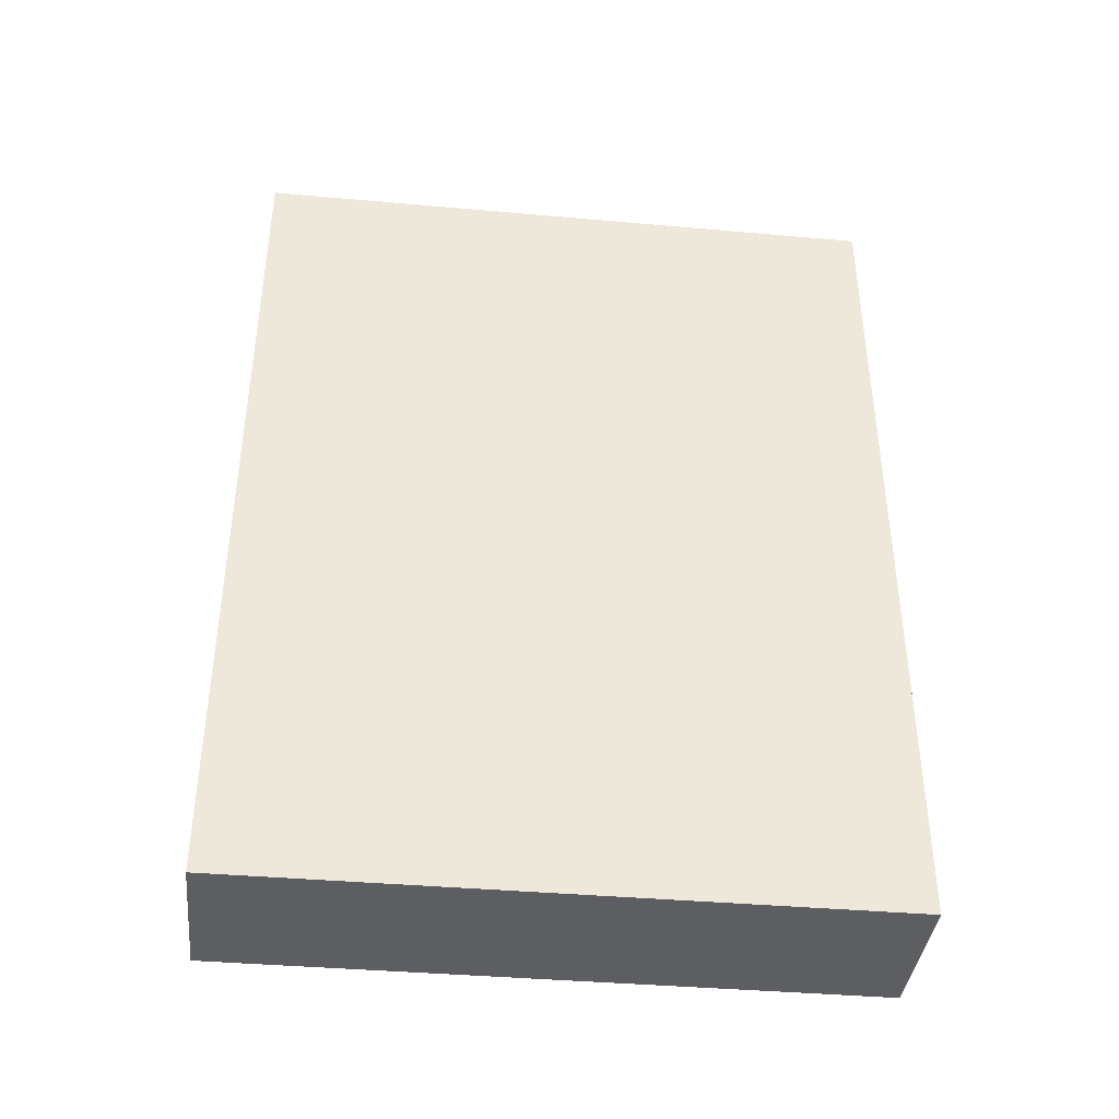
<metadata>
{"format":"obj","ext":"obj","renderer":"f3d","projection":"perspective","resolution":1024,"background":"white","views":[{"elev":-39.4,"azim":83.7,"up":"+Y"}]}
</metadata>
<code>
v -0.1407 -0.7918 -0.5944
v 0.1407 -0.7918 -0.5944
v -0.1407 -0.7918 0.5944
v 0.1407 -0.7918 0.5944
v -0.1407 0.7918 -0.5944
v 0.1407 0.7918 -0.5944
v -0.1407 0.7918 0.5944
v 0.1407 0.7918 0.5944
v 0 0.7918 0
v 0.1407 0.7918 0
v 0 0.7918 -0.5944
v -0.1407 0.7918 0
v 0 0.7918 0.5944
v -0.1407 -0.7918 0
v -0.1407 0 0
v -0.1407 0 -0.5944
v -0.1407 0 0.5944
v 0 -0.7918 -0.5944
v 0 -0.7918 0
v 0.1407 -0.7918 0
v 0 -0.7918 0.5944
v 0.1407 0 -0.5944
v 0.1407 0 0
v 0.1407 0 0.5944
v 0 0 0.5944
v 0 0 -0.5944
v -0.07034 0.7918 -0.2972
v 0 0.7918 -0.2972
v -0.07034 0.7918 -0.5944
v 0.07034 0.7918 0.2972
v 0.1407 0.7918 0.2972
v 0.07034 0.7918 0
v 0.1407 0.7918 -0.2972
v 0.07034 0.7918 -0.5944
v 0.07034 0.7918 -0.2972
v -0.1407 0.7918 -0.2972
v -0.07034 0.7918 0
v -0.1407 0.7918 0.2972
v -0.07034 0.7918 0.5944
v -0.07034 0.7918 0.2972
v 0.07034 0.7918 0.5944
v 0 0.7918 0.2972
v -0.1407 -0.7918 -0.2972
v -0.1407 -0.3959 -0.2972
v -0.1407 -0.3959 -0.5944
v -0.1407 -0.7918 0.2972
v -0.1407 -0.3959 0.2972
v -0.1407 -0.3959 0
v -0.1407 0.3959 -0.2972
v -0.1407 0.3959 -0.5944
v -0.1407 0 -0.2972
v -0.1407 -0.3959 0.5944
v -0.1407 0 0.2972
v -0.1407 0.3959 0.5944
v -0.1407 0.3959 0.2972
v -0.1407 0.3959 0
v -0.07034 -0.7918 -0.5944
v -0.07034 -0.7918 -0.2972
v 0.07034 -0.7918 -0.5944
v 0.07034 -0.7918 -0.2972
v 0 -0.7918 -0.2972
v -0.07034 -0.7918 0.2972
v -0.07034 -0.7918 0
v 0.1407 -0.7918 -0.2972
v 0.07034 -0.7918 0
v 0.1407 -0.7918 0.2972
v 0.07034 -0.7918 0.5944
v 0.07034 -0.7918 0.2972
v -0.07034 -0.7918 0.5944
v 0 -0.7918 0.2972
v 0.1407 -0.3959 -0.5944
v 0.1407 0 -0.2972
v 0.1407 -0.3959 -0.2972
v 0.1407 0.3959 -0.5944
v 0.1407 0.3959 -0.2972
v 0.1407 0.3959 0.2972
v 0.1407 0.3959 0
v 0.1407 -0.3959 0
v 0.1407 0.3959 0.5944
v 0.1407 0 0.2972
v 0.1407 -0.3959 0.5944
v 0.1407 -0.3959 0.2972
v 0 -0.3959 0.5944
v -0.07034 -0.3959 0.5944
v 0.07034 -0.3959 0.5944
v 0.07034 0.3959 0.5944
v 0.07034 0 0.5944
v -0.07034 0 0.5944
v 0 0.3959 0.5944
v -0.07034 0.3959 0.5944
v -0.07034 -0.3959 -0.5944
v -0.07034 0.3959 -0.5944
v -0.07034 0 -0.5944
v 0.07034 -0.3959 -0.5944
v 0 -0.3959 -0.5944
v 0.07034 0 -0.5944
v 0 0.3959 -0.5944
v 0.07034 0.3959 -0.5944
v -0.1055 0.7918 -0.4458
v -0.07034 0.7918 -0.4458
v -0.1055 0.7918 -0.5944
v -0.03517 0.7918 -0.1486
v 0 0.7918 -0.1486
v -0.03517 0.7918 -0.2972
v 0 0.7918 -0.4458
v -0.03517 0.7918 -0.5944
v -0.03517 0.7918 -0.4458
v 0.03517 0.7918 0.1486
v 0.07034 0.7918 0.1486
v 0.03517 0.7918 0
v 0.1055 0.7918 0.4458
v 0.1407 0.7918 0.4458
v 0.1055 0.7918 0.2972
v 0.1407 0.7918 0.1486
v 0.1055 0.7918 0
v 0.1055 0.7918 0.1486
v 0.1407 0.7918 -0.1486
v 0.1055 0.7918 -0.2972
v 0.1055 0.7918 -0.1486
v 0.1407 0.7918 -0.4458
v 0.1055 0.7918 -0.5944
v 0.1055 0.7918 -0.4458
v 0.03517 0.7918 -0.5944
v 0.03517 0.7918 -0.4458
v 0.07034 0.7918 -0.4458
v 0.03517 0.7918 -0.1486
v 0.07034 0.7918 -0.1486
v 0.03517 0.7918 -0.2972
v -0.1407 0.7918 -0.4458
v -0.1055 0.7918 -0.2972
v -0.1407 0.7918 -0.1486
v -0.1055 0.7918 0
v -0.1055 0.7918 -0.1486
v -0.03517 0.7918 0
v -0.07034 0.7918 -0.1486
v -0.1407 0.7918 0.1486
v -0.1055 0.7918 0.2972
v -0.1055 0.7918 0.1486
v -0.1407 0.7918 0.4458
v -0.1055 0.7918 0.5944
v -0.1055 0.7918 0.4458
v -0.03517 0.7918 0.5944
v -0.03517 0.7918 0.4458
v -0.07034 0.7918 0.4458
v 0.03517 0.7918 0.5944
v 0.03517 0.7918 0.4458
v 0 0.7918 0.4458
v 0.1055 0.7918 0.5944
v 0.07034 0.7918 0.4458
v 0 0.7918 0.1486
v 0.03517 0.7918 0.2972
v -0.07034 0.7918 0.1486
v -0.03517 0.7918 0.2972
v -0.03517 0.7918 0.1486
v -0.1407 -0.7918 -0.4458
v -0.1407 -0.5938 -0.4458
v -0.1407 -0.5938 -0.5944
v -0.1407 -0.7918 -0.1486
v -0.1407 -0.5938 -0.1486
v -0.1407 -0.5938 -0.2972
v -0.1407 -0.1979 -0.4458
v -0.1407 -0.1979 -0.5944
v -0.1407 -0.3959 -0.4458
v -0.1407 -0.7918 0.1486
v -0.1407 -0.5938 0.1486
v -0.1407 -0.5938 0
v -0.1407 -0.7918 0.4458
v -0.1407 -0.5938 0.4458
v -0.1407 -0.5938 0.2972
v -0.1407 -0.1979 0.1486
v -0.1407 -0.1979 0
v -0.1407 -0.3959 0.1486
v -0.1407 0.1979 -0.1486
v -0.1407 0.1979 -0.2972
v -0.1407 0 -0.1486
v -0.1407 0.5938 -0.4458
v -0.1407 0.5938 -0.5944
v -0.1407 0.3959 -0.4458
v -0.1407 0.1979 -0.5944
v -0.1407 0 -0.4458
v -0.1407 0.1979 -0.4458
v -0.1407 -0.3959 -0.1486
v -0.1407 -0.1979 -0.1486
v -0.1407 -0.1979 -0.2972
v -0.1407 -0.5938 0.5944
v -0.1407 -0.3959 0.4458
v -0.1407 -0.1979 0.5944
v -0.1407 0 0.4458
v -0.1407 -0.1979 0.4458
v -0.1407 0 0.1486
v -0.1407 -0.1979 0.2972
v -0.1407 0.1979 0.5944
v -0.1407 0.3959 0.4458
v -0.1407 0.1979 0.4458
v -0.1407 0.5938 0.5944
v -0.1407 0.5938 0.4458
v -0.1407 0.5938 0.1486
v -0.1407 0.5938 0.2972
v -0.1407 0.5938 -0.1486
v -0.1407 0.5938 0
v -0.1407 0.5938 -0.2972
v -0.1407 0.1979 0
v -0.1407 0.3959 -0.1486
v -0.1407 0.1979 0.2972
v -0.1407 0.3959 0.1486
v -0.1407 0.1979 0.1486
v -0.1055 -0.7918 -0.5944
v -0.1055 -0.7918 -0.4458
v -0.03517 -0.7918 -0.5944
v -0.03517 -0.7918 -0.4458
v -0.07034 -0.7918 -0.4458
v -0.1055 -0.7918 -0.1486
v -0.1055 -0.7918 -0.2972
v 0.03517 -0.7918 -0.5944
v 0.03517 -0.7918 -0.4458
v 0 -0.7918 -0.4458
v 0.1055 -0.7918 -0.5944
v 0.1055 -0.7918 -0.4458
v 0.07034 -0.7918 -0.4458
v 0.03517 -0.7918 -0.1486
v 0 -0.7918 -0.1486
v 0.03517 -0.7918 -0.2972
v -0.03517 -0.7918 0.1486
v -0.07034 -0.7918 0.1486
v -0.03517 -0.7918 0
v -0.1055 -0.7918 0.4458
v -0.1055 -0.7918 0.2972
v -0.1055 -0.7918 0
v -0.1055 -0.7918 0.1486
v -0.03517 -0.7918 -0.2972
v -0.03517 -0.7918 -0.1486
v -0.07034 -0.7918 -0.1486
v 0.1407 -0.7918 -0.4458
v 0.1055 -0.7918 -0.2972
v 0.1407 -0.7918 -0.1486
v 0.1055 -0.7918 0
v 0.1055 -0.7918 -0.1486
v 0.03517 -0.7918 0
v 0.07034 -0.7918 -0.1486
v 0.1407 -0.7918 0.1486
v 0.1055 -0.7918 0.2972
v 0.1055 -0.7918 0.1486
v 0.1407 -0.7918 0.4458
v 0.1055 -0.7918 0.5944
v 0.1055 -0.7918 0.4458
v 0.03517 -0.7918 0.5944
v 0.03517 -0.7918 0.4458
v 0.07034 -0.7918 0.4458
v -0.03517 -0.7918 0.5944
v -0.03517 -0.7918 0.4458
v 0 -0.7918 0.4458
v -0.1055 -0.7918 0.5944
v -0.07034 -0.7918 0.4458
v 0 -0.7918 0.1486
v -0.03517 -0.7918 0.2972
v 0.07034 -0.7918 0.1486
v 0.03517 -0.7918 0.2972
v 0.03517 -0.7918 0.1486
v 0.1407 -0.5938 -0.5944
v 0.1407 -0.3959 -0.4458
v 0.1407 -0.5938 -0.4458
v 0.1407 -0.1979 -0.5944
v 0.1407 0 -0.4458
v 0.1407 -0.1979 -0.4458
v 0.1407 0 -0.1486
v 0.1407 -0.1979 -0.1486
v 0.1407 -0.1979 -0.2972
v 0.1407 0.1979 -0.5944
v 0.1407 0.3959 -0.4458
v 0.1407 0.1979 -0.4458
v 0.1407 0.5938 -0.5944
v 0.1407 0.5938 -0.4458
v 0.1407 0.5938 -0.1486
v 0.1407 0.5938 -0.2972
v 0.1407 0.5938 0.1486
v 0.1407 0.5938 0
v 0.1407 0.5938 0.4458
v 0.1407 0.5938 0.2972
v 0.1407 0.1979 0.1486
v 0.1407 0.1979 0
v 0.1407 0.3959 0.1486
v 0.1407 0.1979 -0.2972
v 0.1407 0.3959 -0.1486
v 0.1407 0.1979 -0.1486
v 0.1407 -0.5938 -0.2972
v 0.1407 -0.1979 0
v 0.1407 -0.3959 -0.1486
v 0.1407 -0.5938 0
v 0.1407 -0.5938 -0.1486
v 0.1407 0.1979 0.2972
v 0.1407 0 0.1486
v 0.1407 0.5938 0.5944
v 0.1407 0.3959 0.4458
v 0.1407 0.1979 0.5944
v 0.1407 0 0.4458
v 0.1407 0.1979 0.4458
v 0.1407 -0.1979 0.5944
v 0.1407 -0.3959 0.4458
v 0.1407 -0.1979 0.4458
v 0.1407 -0.5938 0.5944
v 0.1407 -0.5938 0.4458
v 0.1407 -0.5938 0.1486
v 0.1407 -0.5938 0.2972
v 0.1407 -0.1979 0.1486
v 0.1407 -0.1979 0.2972
v 0.1407 -0.3959 0.1486
v -0.07034 -0.5938 0.5944
v -0.1055 -0.5938 0.5944
v 0 -0.5938 0.5944
v -0.03517 -0.5938 0.5944
v 0 -0.1979 0.5944
v -0.03517 -0.1979 0.5944
v -0.03517 -0.3959 0.5944
v 0.07034 -0.5938 0.5944
v 0.03517 -0.5938 0.5944
v 0.1055 -0.5938 0.5944
v 0.1055 -0.1979 0.5944
v 0.1055 -0.3959 0.5944
v 0.1055 0.1979 0.5944
v 0.1055 0 0.5944
v 0.1055 0.5938 0.5944
v 0.1055 0.3959 0.5944
v 0.03517 0.1979 0.5944
v 0.03517 0 0.5944
v 0.07034 0.1979 0.5944
v 0.03517 -0.3959 0.5944
v 0.07034 -0.1979 0.5944
v 0.03517 -0.1979 0.5944
v -0.1055 -0.3959 0.5944
v -0.03517 0 0.5944
v -0.07034 -0.1979 0.5944
v -0.1055 0 0.5944
v -0.1055 -0.1979 0.5944
v 0.03517 0.3959 0.5944
v 0 0.1979 0.5944
v 0.07034 0.5938 0.5944
v 0 0.5938 0.5944
v 0.03517 0.5938 0.5944
v -0.07034 0.5938 0.5944
v -0.03517 0.5938 0.5944
v -0.1055 0.5938 0.5944
v -0.1055 0.1979 0.5944
v -0.1055 0.3959 0.5944
v -0.03517 0.1979 0.5944
v -0.03517 0.3959 0.5944
v -0.07034 0.1979 0.5944
v -0.1055 -0.5938 -0.5944
v -0.1055 -0.1979 -0.5944
v -0.1055 -0.3959 -0.5944
v -0.03517 -0.5938 -0.5944
v -0.07034 -0.5938 -0.5944
v -0.1055 0.1979 -0.5944
v -0.1055 0 -0.5944
v -0.1055 0.5938 -0.5944
v -0.1055 0.3959 -0.5944
v -0.03517 0.1979 -0.5944
v -0.03517 0 -0.5944
v -0.07034 0.1979 -0.5944
v 0.03517 -0.1979 -0.5944
v 0.03517 -0.3959 -0.5944
v 0 -0.1979 -0.5944
v 0.1055 -0.5938 -0.5944
v 0.07034 -0.5938 -0.5944
v 0 -0.5938 -0.5944
v 0.03517 -0.5938 -0.5944
v -0.07034 -0.1979 -0.5944
v -0.03517 -0.1979 -0.5944
v -0.03517 -0.3959 -0.5944
v 0.1055 -0.3959 -0.5944
v 0.03517 0 -0.5944
v 0.07034 -0.1979 -0.5944
v 0.1055 0 -0.5944
v 0.1055 -0.1979 -0.5944
v -0.03517 0.3959 -0.5944
v 0 0.1979 -0.5944
v -0.07034 0.5938 -0.5944
v 0 0.5938 -0.5944
v -0.03517 0.5938 -0.5944
v 0.07034 0.5938 -0.5944
v 0.03517 0.5938 -0.5944
v 0.1055 0.5938 -0.5944
v 0.1055 0.1979 -0.5944
v 0.1055 0.3959 -0.5944
v 0.03517 0.1979 -0.5944
v 0.03517 0.3959 -0.5944
v 0.07034 0.1979 -0.5944
f 5 99 101
f 99 27 100
f 100 29 101
f 99 100 101
f 27 102 104
f 102 9 103
f 103 28 104
f 102 103 104
f 28 105 107
f 105 11 106
f 106 29 107
f 105 106 107
f 27 104 100
f 104 28 107
f 107 29 100
f 104 107 100
f 9 108 110
f 108 30 109
f 109 32 110
f 108 109 110
f 30 111 113
f 111 8 112
f 112 31 113
f 111 112 113
f 31 114 116
f 114 10 115
f 115 32 116
f 114 115 116
f 30 113 109
f 113 31 116
f 116 32 109
f 113 116 109
f 10 117 119
f 117 33 118
f 118 35 119
f 117 118 119
f 33 120 122
f 120 6 121
f 121 34 122
f 120 121 122
f 34 123 125
f 123 11 124
f 124 35 125
f 123 124 125
f 33 122 118
f 122 34 125
f 125 35 118
f 122 125 118
f 9 110 103
f 110 32 126
f 126 28 103
f 110 126 103
f 32 115 127
f 115 10 119
f 119 35 127
f 115 119 127
f 35 124 128
f 124 11 105
f 105 28 128
f 124 105 128
f 32 127 126
f 127 35 128
f 128 28 126
f 127 128 126
f 5 129 99
f 129 36 130
f 130 27 99
f 129 130 99
f 36 131 133
f 131 12 132
f 132 37 133
f 131 132 133
f 37 134 135
f 134 9 102
f 102 27 135
f 134 102 135
f 36 133 130
f 133 37 135
f 135 27 130
f 133 135 130
f 12 136 138
f 136 38 137
f 137 40 138
f 136 137 138
f 38 139 141
f 139 7 140
f 140 39 141
f 139 140 141
f 39 142 144
f 142 13 143
f 143 40 144
f 142 143 144
f 38 141 137
f 141 39 144
f 144 40 137
f 141 144 137
f 13 145 147
f 145 41 146
f 146 42 147
f 145 146 147
f 41 148 149
f 148 8 111
f 111 30 149
f 148 111 149
f 30 108 151
f 108 9 150
f 150 42 151
f 108 150 151
f 41 149 146
f 149 30 151
f 151 42 146
f 149 151 146
f 12 138 132
f 138 40 152
f 152 37 132
f 138 152 132
f 40 143 153
f 143 13 147
f 147 42 153
f 143 147 153
f 42 150 154
f 150 9 134
f 134 37 154
f 150 134 154
f 40 153 152
f 153 42 154
f 154 37 152
f 153 154 152
f 1 155 157
f 155 43 156
f 156 45 157
f 155 156 157
f 43 158 160
f 158 14 159
f 159 44 160
f 158 159 160
f 44 161 163
f 161 16 162
f 162 45 163
f 161 162 163
f 43 160 156
f 160 44 163
f 163 45 156
f 160 163 156
f 14 164 166
f 164 46 165
f 165 48 166
f 164 165 166
f 46 167 169
f 167 3 168
f 168 47 169
f 167 168 169
f 47 170 172
f 170 15 171
f 171 48 172
f 170 171 172
f 46 169 165
f 169 47 172
f 172 48 165
f 169 172 165
f 15 173 175
f 173 49 174
f 174 51 175
f 173 174 175
f 49 176 178
f 176 5 177
f 177 50 178
f 176 177 178
f 50 179 181
f 179 16 180
f 180 51 181
f 179 180 181
f 49 178 174
f 178 50 181
f 181 51 174
f 178 181 174
f 14 166 159
f 166 48 182
f 182 44 159
f 166 182 159
f 48 171 183
f 171 15 175
f 175 51 183
f 171 175 183
f 51 180 184
f 180 16 161
f 161 44 184
f 180 161 184
f 48 183 182
f 183 51 184
f 184 44 182
f 183 184 182
f 3 185 168
f 185 52 186
f 186 47 168
f 185 186 168
f 52 187 189
f 187 17 188
f 188 53 189
f 187 188 189
f 53 190 191
f 190 15 170
f 170 47 191
f 190 170 191
f 52 189 186
f 189 53 191
f 191 47 186
f 189 191 186
f 17 192 194
f 192 54 193
f 193 55 194
f 192 193 194
f 54 195 196
f 195 7 139
f 139 38 196
f 195 139 196
f 38 136 198
f 136 12 197
f 197 55 198
f 136 197 198
f 54 196 193
f 196 38 198
f 198 55 193
f 196 198 193
f 12 131 200
f 131 36 199
f 199 56 200
f 131 199 200
f 36 129 201
f 129 5 176
f 176 49 201
f 129 176 201
f 49 173 203
f 173 15 202
f 202 56 203
f 173 202 203
f 36 201 199
f 201 49 203
f 203 56 199
f 201 203 199
f 17 194 188
f 194 55 204
f 204 53 188
f 194 204 188
f 55 197 205
f 197 12 200
f 200 56 205
f 197 200 205
f 56 202 206
f 202 15 190
f 190 53 206
f 202 190 206
f 55 205 204
f 205 56 206
f 206 53 204
f 205 206 204
f 1 207 155
f 207 57 208
f 208 43 155
f 207 208 155
f 57 209 211
f 209 18 210
f 210 58 211
f 209 210 211
f 58 212 213
f 212 14 158
f 158 43 213
f 212 158 213
f 57 211 208
f 211 58 213
f 213 43 208
f 211 213 208
f 18 214 216
f 214 59 215
f 215 61 216
f 214 215 216
f 59 217 219
f 217 2 218
f 218 60 219
f 217 218 219
f 60 220 222
f 220 19 221
f 221 61 222
f 220 221 222
f 59 219 215
f 219 60 222
f 222 61 215
f 219 222 215
f 19 223 225
f 223 62 224
f 224 63 225
f 223 224 225
f 62 226 227
f 226 3 167
f 167 46 227
f 226 167 227
f 46 164 229
f 164 14 228
f 228 63 229
f 164 228 229
f 62 227 224
f 227 46 229
f 229 63 224
f 227 229 224
f 18 216 210
f 216 61 230
f 230 58 210
f 216 230 210
f 61 221 231
f 221 19 225
f 225 63 231
f 221 225 231
f 63 228 232
f 228 14 212
f 212 58 232
f 228 212 232
f 61 231 230
f 231 63 232
f 232 58 230
f 231 232 230
f 2 233 218
f 233 64 234
f 234 60 218
f 233 234 218
f 64 235 237
f 235 20 236
f 236 65 237
f 235 236 237
f 65 238 239
f 238 19 220
f 220 60 239
f 238 220 239
f 64 237 234
f 237 65 239
f 239 60 234
f 237 239 234
f 20 240 242
f 240 66 241
f 241 68 242
f 240 241 242
f 66 243 245
f 243 4 244
f 244 67 245
f 243 244 245
f 67 246 248
f 246 21 247
f 247 68 248
f 246 247 248
f 66 245 241
f 245 67 248
f 248 68 241
f 245 248 241
f 21 249 251
f 249 69 250
f 250 70 251
f 249 250 251
f 69 252 253
f 252 3 226
f 226 62 253
f 252 226 253
f 62 223 255
f 223 19 254
f 254 70 255
f 223 254 255
f 69 253 250
f 253 62 255
f 255 70 250
f 253 255 250
f 20 242 236
f 242 68 256
f 256 65 236
f 242 256 236
f 68 247 257
f 247 21 251
f 251 70 257
f 247 251 257
f 70 254 258
f 254 19 238
f 238 65 258
f 254 238 258
f 68 257 256
f 257 70 258
f 258 65 256
f 257 258 256
f 2 259 261
f 259 71 260
f 260 73 261
f 259 260 261
f 71 262 264
f 262 22 263
f 263 72 264
f 262 263 264
f 72 265 267
f 265 23 266
f 266 73 267
f 265 266 267
f 71 264 260
f 264 72 267
f 267 73 260
f 264 267 260
f 22 268 270
f 268 74 269
f 269 75 270
f 268 269 270
f 74 271 272
f 271 6 120
f 120 33 272
f 271 120 272
f 33 117 274
f 117 10 273
f 273 75 274
f 117 273 274
f 74 272 269
f 272 33 274
f 274 75 269
f 272 274 269
f 10 114 276
f 114 31 275
f 275 77 276
f 114 275 276
f 31 112 278
f 112 8 277
f 277 76 278
f 112 277 278
f 76 279 281
f 279 23 280
f 280 77 281
f 279 280 281
f 31 278 275
f 278 76 281
f 281 77 275
f 278 281 275
f 22 270 263
f 270 75 282
f 282 72 263
f 270 282 263
f 75 273 283
f 273 10 276
f 276 77 283
f 273 276 283
f 77 280 284
f 280 23 265
f 265 72 284
f 280 265 284
f 75 283 282
f 283 77 284
f 284 72 282
f 283 284 282
f 2 261 233
f 261 73 285
f 285 64 233
f 261 285 233
f 73 266 287
f 266 23 286
f 286 78 287
f 266 286 287
f 78 288 289
f 288 20 235
f 235 64 289
f 288 235 289
f 73 287 285
f 287 78 289
f 289 64 285
f 287 289 285
f 23 279 291
f 279 76 290
f 290 80 291
f 279 290 291
f 76 277 293
f 277 8 292
f 292 79 293
f 277 292 293
f 79 294 296
f 294 24 295
f 295 80 296
f 294 295 296
f 76 293 290
f 293 79 296
f 296 80 290
f 293 296 290
f 24 297 299
f 297 81 298
f 298 82 299
f 297 298 299
f 81 300 301
f 300 4 243
f 243 66 301
f 300 243 301
f 66 240 303
f 240 20 302
f 302 82 303
f 240 302 303
f 81 301 298
f 301 66 303
f 303 82 298
f 301 303 298
f 23 291 286
f 291 80 304
f 304 78 286
f 291 304 286
f 80 295 305
f 295 24 299
f 299 82 305
f 295 299 305
f 82 302 306
f 302 20 288
f 288 78 306
f 302 288 306
f 80 305 304
f 305 82 306
f 306 78 304
f 305 306 304
f 3 252 308
f 252 69 307
f 307 84 308
f 252 307 308
f 69 249 310
f 249 21 309
f 309 83 310
f 249 309 310
f 83 311 313
f 311 25 312
f 312 84 313
f 311 312 313
f 69 310 307
f 310 83 313
f 313 84 307
f 310 313 307
f 21 246 315
f 246 67 314
f 314 85 315
f 246 314 315
f 67 244 316
f 244 4 300
f 300 81 316
f 244 300 316
f 81 297 318
f 297 24 317
f 317 85 318
f 297 317 318
f 67 316 314
f 316 81 318
f 318 85 314
f 316 318 314
f 24 294 320
f 294 79 319
f 319 87 320
f 294 319 320
f 79 292 322
f 292 8 321
f 321 86 322
f 292 321 322
f 86 323 325
f 323 25 324
f 324 87 325
f 323 324 325
f 79 322 319
f 322 86 325
f 325 87 319
f 322 325 319
f 21 315 309
f 315 85 326
f 326 83 309
f 315 326 309
f 85 317 327
f 317 24 320
f 320 87 327
f 317 320 327
f 87 324 328
f 324 25 311
f 311 83 328
f 324 311 328
f 85 327 326
f 327 87 328
f 328 83 326
f 327 328 326
f 3 308 185
f 308 84 329
f 329 52 185
f 308 329 185
f 84 312 331
f 312 25 330
f 330 88 331
f 312 330 331
f 88 332 333
f 332 17 187
f 187 52 333
f 332 187 333
f 84 331 329
f 331 88 333
f 333 52 329
f 331 333 329
f 25 323 335
f 323 86 334
f 334 89 335
f 323 334 335
f 86 321 336
f 321 8 148
f 148 41 336
f 321 148 336
f 41 145 338
f 145 13 337
f 337 89 338
f 145 337 338
f 86 336 334
f 336 41 338
f 338 89 334
f 336 338 334
f 13 142 340
f 142 39 339
f 339 90 340
f 142 339 340
f 39 140 341
f 140 7 195
f 195 54 341
f 140 195 341
f 54 192 343
f 192 17 342
f 342 90 343
f 192 342 343
f 39 341 339
f 341 54 343
f 343 90 339
f 341 343 339
f 25 335 330
f 335 89 344
f 344 88 330
f 335 344 330
f 89 337 345
f 337 13 340
f 340 90 345
f 337 340 345
f 90 342 346
f 342 17 332
f 332 88 346
f 342 332 346
f 89 345 344
f 345 90 346
f 346 88 344
f 345 346 344
f 1 157 207
f 157 45 347
f 347 57 207
f 157 347 207
f 45 162 349
f 162 16 348
f 348 91 349
f 162 348 349
f 91 350 351
f 350 18 209
f 209 57 351
f 350 209 351
f 45 349 347
f 349 91 351
f 351 57 347
f 349 351 347
f 16 179 353
f 179 50 352
f 352 93 353
f 179 352 353
f 50 177 355
f 177 5 354
f 354 92 355
f 177 354 355
f 92 356 358
f 356 26 357
f 357 93 358
f 356 357 358
f 50 355 352
f 355 92 358
f 358 93 352
f 355 358 352
f 26 359 361
f 359 94 360
f 360 95 361
f 359 360 361
f 94 362 363
f 362 2 217
f 217 59 363
f 362 217 363
f 59 214 365
f 214 18 364
f 364 95 365
f 214 364 365
f 94 363 360
f 363 59 365
f 365 95 360
f 363 365 360
f 16 353 348
f 353 93 366
f 366 91 348
f 353 366 348
f 93 357 367
f 357 26 361
f 361 95 367
f 357 361 367
f 95 364 368
f 364 18 350
f 350 91 368
f 364 350 368
f 93 367 366
f 367 95 368
f 368 91 366
f 367 368 366
f 2 362 259
f 362 94 369
f 369 71 259
f 362 369 259
f 94 359 371
f 359 26 370
f 370 96 371
f 359 370 371
f 96 372 373
f 372 22 262
f 262 71 373
f 372 262 373
f 94 371 369
f 371 96 373
f 373 71 369
f 371 373 369
f 26 356 375
f 356 92 374
f 374 97 375
f 356 374 375
f 92 354 376
f 354 5 101
f 101 29 376
f 354 101 376
f 29 106 378
f 106 11 377
f 377 97 378
f 106 377 378
f 92 376 374
f 376 29 378
f 378 97 374
f 376 378 374
f 11 123 380
f 123 34 379
f 379 98 380
f 123 379 380
f 34 121 381
f 121 6 271
f 271 74 381
f 121 271 381
f 74 268 383
f 268 22 382
f 382 98 383
f 268 382 383
f 34 381 379
f 381 74 383
f 383 98 379
f 381 383 379
f 26 375 370
f 375 97 384
f 384 96 370
f 375 384 370
f 97 377 385
f 377 11 380
f 380 98 385
f 377 380 385
f 98 382 386
f 382 22 372
f 372 96 386
f 382 372 386
f 97 385 384
f 385 98 386
f 386 96 384
f 385 386 384

</code>
